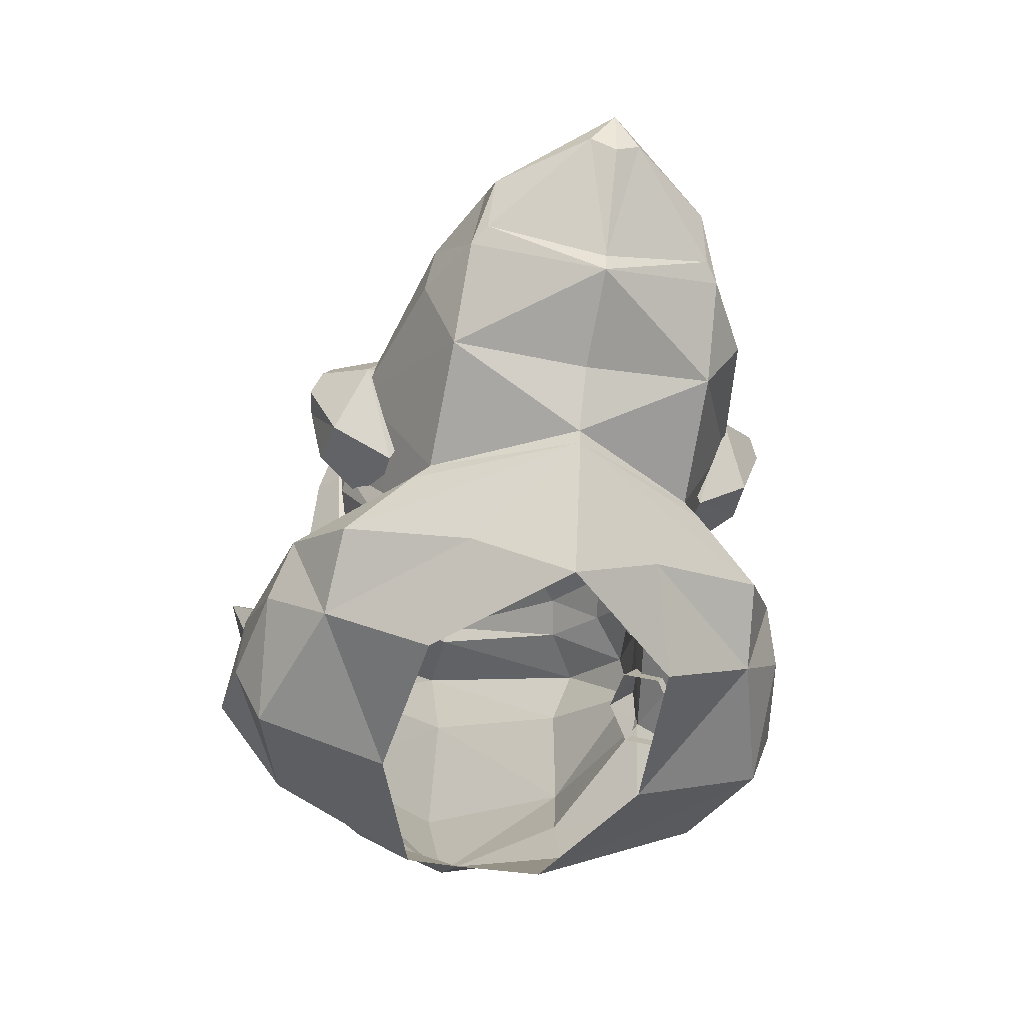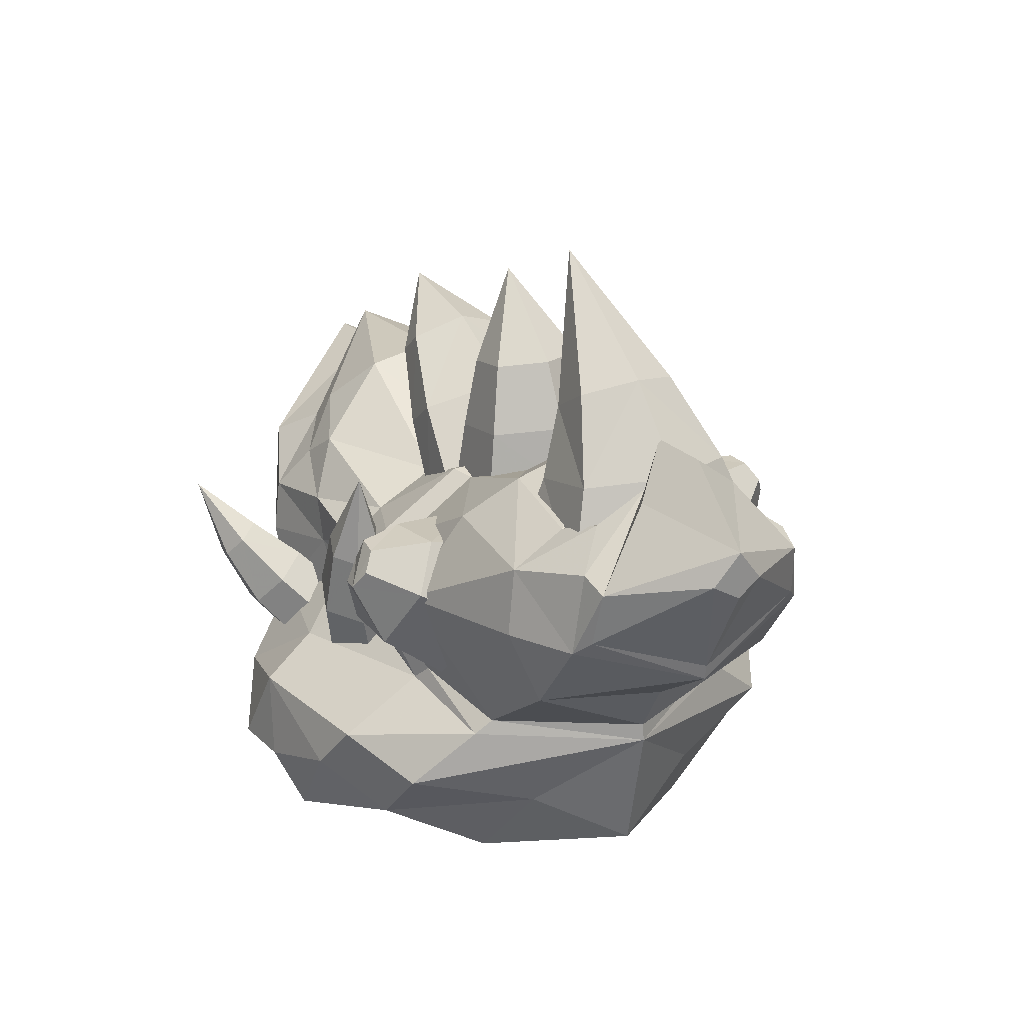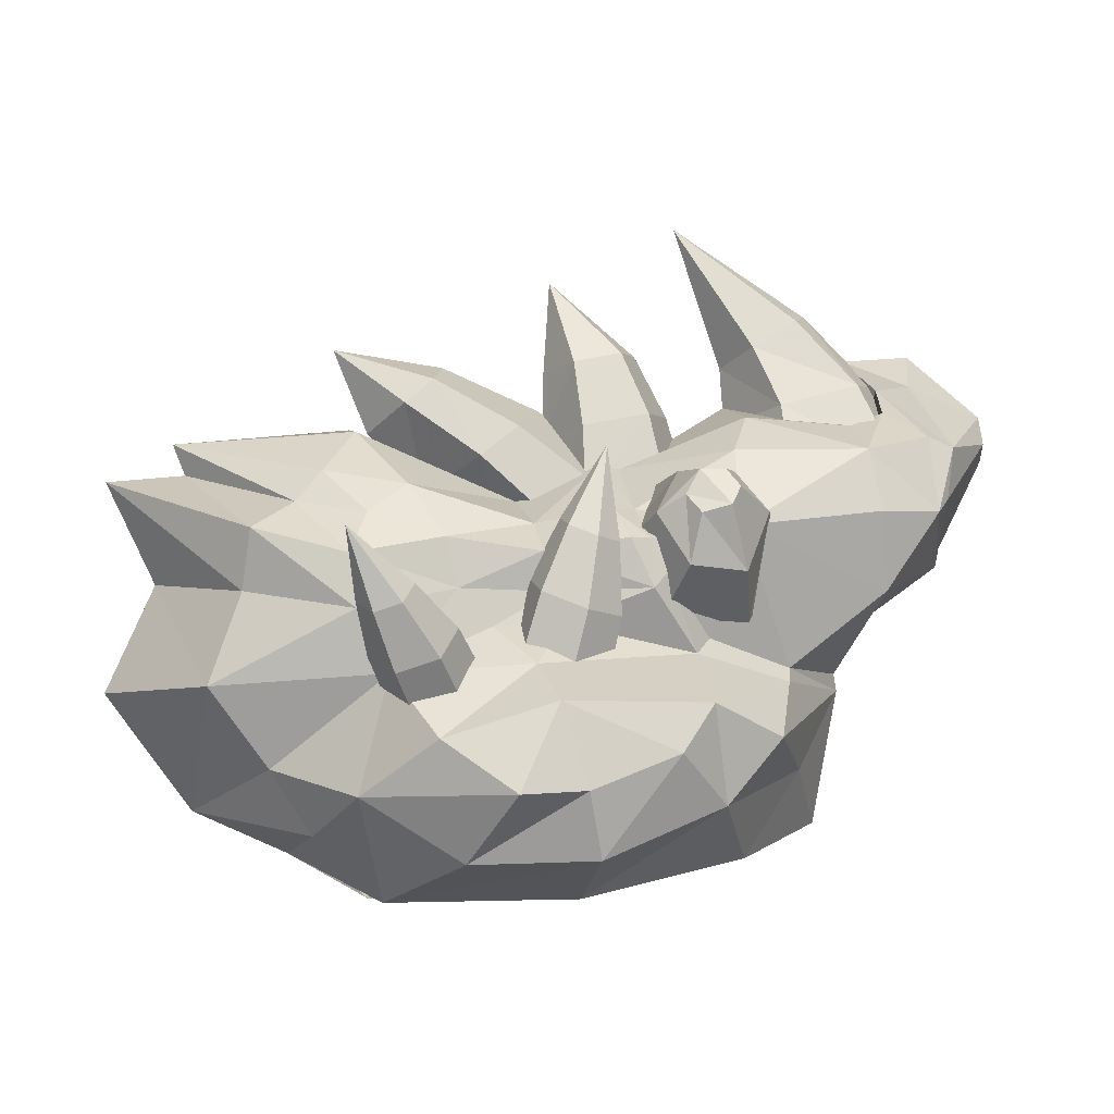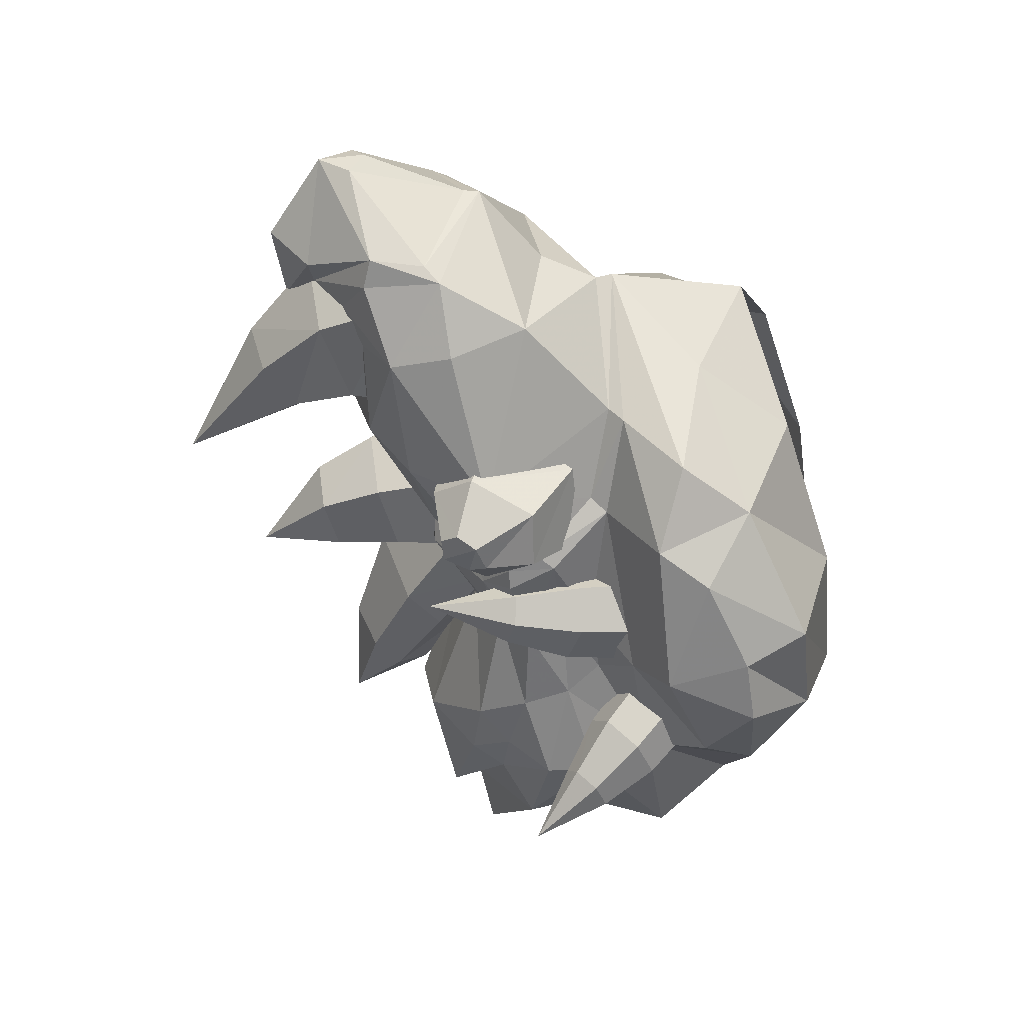
<metadata>
{"format":"obj","ext":"obj","renderer":"f3d","projection":"perspective","resolution":1024,"background":"white","views":[{"elev":-37.4,"azim":76.9,"up":"+Z"},{"elev":26.4,"azim":62.4,"up":"+Z"},{"elev":-6.3,"azim":-10.1,"up":"+Z"},{"elev":-56.0,"azim":95.3,"up":"+Y"}]}
</metadata>
<code>
g huodongfuben_655_baijian04
v -0.3168 -37.37 -0.1977
v 45.65 -33.56 10.39
v 34.38 -60.8 24.28
v -1.308 -73 10.35
v -51.27 -20.15 -1.44
v -34.58 -62.57 9.225
v 100.6 -14.19 145.5
v 105 3.6e-05 156.8
v 85.34 3.5e-05 154.9
v 92.6 -8.464 145.1
v 112.6 2.5e-05 94.62
v 113.3 2.6e-05 98.98
v 106 -31.49 110.3
v 102.1 -35.29 106.3
v 48.97 3e-05 140
v 49.58 -23.85 133.4
v 79.46 -26.27 131.4
v 78.99 3e-05 130
v -61.48 -54.76 26.42
v -71.24 -32.16 16.35
v -99.65 -38.24 55.36
v -90.8 -35.51 80.81
v -113.1 9e-06 85.44
v -126.3 3e-06 55.28
v 63.5 -26.12 34.74
v 50.06 -58.92 42.32
v -89.25 -41.38 97.14
v -127.1 1.4e-05 113.9
v 9.712 2.3e-05 119.8
v -16.27 2e-05 112
v -15.27 -20.42 108.3
v 7.665 -23.49 118.7
v -101.9 -2e-06 23.22
v -82.88 -33.42 33.93
v -5.922 -80.31 27.86
v -23.93 -81.99 26.84
v -53.52 -54.14 58.31
v -62.36 -54.55 75.06
v 19.25 -75.28 37.51
v 28.98 -70.22 50.73
v 79.89 -41.13 122.7
v 42.68 -38.13 121.8
v 40.69 -54.78 98.85
v 83.03 -44.48 105
v 6.833 -45.97 103.6
v -13.21 -38.73 100.1
v -12.53 -49.44 91.48
v 10.04 -55.45 95.01
v -64.03 -52.05 89.8
v 33.49 -45.48 69.25
v 58.03 -36.89 62.08
v 86.22 -36.43 83.74
v -58.58 -43.03 101.8
v -47.43 -40.55 109.8
v -69.61 -30.54 114.4
v -76.93 -32.37 105.4
v -42.66 -71.64 40.91
v -35.05 -49.02 81.31
v -38.54 -49.13 94.92
v -9.438 -46.72 81.04
v 16.28 -55.58 81.64
v 13.73 -20.98 118
v 13.61 2.3e-05 117.7
v 15.72 -54.56 95.04
v 13.92 -41.14 104.3
v 20.09 -54.76 85.87
v 29.53 -47.92 64.95
v 56.64 -41.68 58.05
v 82.16 1.6e-05 58.08
v 81.37 1.7e-05 62.93
v -7.018 -48.5 72.47
v -25.98 -48.92 71.23
v 100.6 -31.12 128.2
v 108.5 -29.92 125.5
v 126.8 3.4e-05 139.6
v 125.7 -6.944 130.4
v 127.1 3.2e-05 126.3
v 90.13 2.1e-05 78.47
v -16.23 -62.77 60.76
v -12.84 -78.03 50.53
v -108.9 1.7e-05 124.9
v -105.4 1.6e-05 116.3
v -59.71 2.1e-05 130.4
v -59.64 -18.73 127
v 90.31 -21.71 136.2
v 92.17 3.1e-05 133.7
v 49.24 2.9e-05 134.5
v 44.82 2.5e-05 115.4
v 60.7 -29.7 117
v 60.54 -21.83 137.7
v 92.47 -29.7 120.2
v 83.15 -21.83 144
v 94.46 3.4e-05 147.1
v 108.3 3e-05 121.8
v 48.09 3.2e-05 151.6
v 54.5 -14.05 155.6
v 67.31 -14.05 163.6
v 73.72 3.6e-05 167.6
v 4.095 -18.06 130.8
v -4.382 2.4e-05 128.9
v -5.394 2.1e-05 109.7
v 4.28 -21.27 111.9
v 23.06 -18.06 134.7
v 26.7 -21.27 116.4
v 37.36 2.5e-05 118.7
v 32.08 2.8e-05 136.6
v 2.502 -13.15 149.8
v -4.006 2.8e-05 148.4
v 16.18 -13.15 152.7
v 22.68 3.1e-05 154.2
v -25.19 -21.57 120.9
v -37.88 1.9e-05 113.3
v -19.78 1.7e-05 95.5
v -6.629 -24.96 103.6
v -14.56 -21.57 129.6
v 6.82 -24.96 112.9
v -5.512 2.6e-05 137.4
v 17.85 2.4e-05 121.3
v -45.6 -14.3 136.4
v -54.55 2.1e-05 129.4
v -37.4 -14.3 143.3
v -33.32 2.6e-05 149.1
v -15.83 -46.48 84.22
v -5.313 -39.02 82.92
v -8.812 -34.82 67.85
v -19.96 -42.53 69.31
v -14.56 -58.53 80.04
v -18.62 -55.3 64.84
v -6.192 -59.25 59.55
v -2.813 -62.27 75.05
v 6.412 -42.44 78.12
v 3.583 -38.25 62.85
v 7.687 -54.49 73.94
v 4.924 -51.02 58.38
v -8.166 -50.38 100.2
v -1.417 -45.38 99.48
v -7.329 -58.13 97.63
v 0.2363 -60.53 94.46
v 6.148 -47.78 96.31
v 6.985 -55.53 93.7
v 40.31 -46.91 114.5
v 48.15 -54.21 102.7
v 55.84 -35.07 92.38
v 43.7 -23.93 110.6
v 18.83 -24.14 110.3
v 23.91 -49.97 113.6
v 8.354 -35.11 91.63
v 16.46 -57.17 101.5
v 16.46 -57.17 101.5
v 8.354 -35.11 91.63
v 19.44 -46.43 73.48
v 24.14 -63.67 86.97
v 44.31 -46.22 73.77
v 39.96 -62.09 85.76
v 37.26 -66.11 107.8
v 34.1 -62.89 112.7
v 27.17 -62.12 112.7
v 23.18 -62.83 105.7
v 23.18 -62.83 105.7
v 26.48 -67.35 100.4
v 34.27 -69.01 102.6
v 34.27 -69.01 102.6
v 37.26 -66.11 107.8
v 34.1 -62.89 112.7
v 26.48 -67.35 100.4
v -59.85 -59.03 62.29
v -54.19 -52.74 70.54
v -48.15 -43.61 60.85
v -54.25 -50.14 52.21
v -53.61 -67.62 57.4
v -47.62 -59.23 47
v -35.59 -61.09 51.05
v -42.25 -69.38 61.24
v -43.02 -54.3 74.56
v -36.44 -45.14 65.2
v -36.79 -62.9 69.67
v -29.82 -54.23 59.99
v -63.9 -68.42 75.33
v -60.37 -64.23 80.73
v -59.93 -73.98 72.24
v -52.64 -75.12 74.74
v -53.08 -65.38 83.23
v -49.11 -70.93 80.14
v -0.3168 37.37 -0.1977
v -1.308 73 10.35
v 34.38 60.8 24.28
v 45.65 33.56 10.39
v -51.27 20.15 -1.44
v -34.58 62.57 9.225
v 100.6 14.19 145.5
v 92.6 8.464 145.1
v 102.1 35.29 106.3
v 106 31.49 110.3
v 79.46 26.27 125.2
v 49.58 23.85 133.4
v -61.48 54.76 26.42
v -71.24 32.16 16.35
v -99.65 38.24 55.36
v -90.8 35.51 80.81
v 50.06 58.92 42.32
v 63.5 26.12 34.74
v -89.25 41.38 97.14
v 7.665 23.49 118.7
v -15.27 20.42 108.3
v -82.88 33.42 33.93
v -23.93 81.99 26.84
v -5.922 80.31 27.86
v -62.36 54.55 75.06
v -53.52 54.14 58.31
v 19.25 75.28 37.51
v 28.98 70.22 50.73
v 79.89 34.71 114.9
v 83.03 47.3 100.5
v 40.69 56 98.85
v 42.68 40.75 121.8
v 6.833 45.97 103.6
v 10.04 55.45 95.01
v -12.53 49.44 91.48
v -13.21 38.73 100.1
v -64.03 52.05 89.8
v 86.22 36.43 83.74
v 58.03 36.89 62.08
v 33.49 45.48 69.25
v -58.58 43.03 101.8
v -76.93 32.37 105.4
v -69.61 30.54 114.4
v -47.43 40.55 109.8
v -42.66 71.64 40.91
v -38.54 49.13 94.92
v -35.05 49.02 81.31
v 16.28 55.58 81.64
v -9.438 46.72 81.04
v 13.73 20.98 118
v 15.72 54.56 95.04
v 13.92 41.14 104.3
v 20.09 54.76 85.87
v 29.53 47.92 64.95
v 56.64 41.68 58.05
v -7.018 48.5 72.47
v -25.98 48.92 71.23
v 100.6 31.12 128.2
v 108.5 29.92 125.5
v 125.7 6.944 130.4
v -16.23 62.77 60.76
v -12.84 78.03 50.53
v -59.64 17.65 124.7
v 90.31 21.71 131.7
v 60.54 21.83 137.7
v 60.7 29.7 117
v 83.15 21.83 144
v 92.47 29.7 120.2
v 54.5 14.05 155.6
v 67.31 14.05 163.6
v 4.095 18.06 130.8
v 4.28 21.27 111.9
v 23.06 18.06 134.7
v 26.7 21.27 116.4
v 2.502 13.15 149.8
v 16.18 13.15 152.7
v -25.19 21.57 120.9
v -6.629 24.96 103.6
v -14.56 21.57 129.6
v 6.82 24.96 112.9
v -45.6 14.3 136.4
v -37.4 14.3 143.3
v -15.83 46.48 84.22
v -19.96 42.53 69.31
v -8.812 34.82 67.85
v -5.313 39.02 82.92
v -14.56 58.53 80.04
v -18.62 55.3 64.84
v -6.192 59.25 59.55
v -2.813 62.27 75.05
v 3.583 38.25 62.85
v 6.412 42.44 78.12
v 4.924 51.02 58.38
v 7.687 54.49 73.94
v -8.166 50.38 100.2
v -1.417 45.38 99.48
v -7.329 58.13 97.63
v 0.2363 60.53 94.46
v 6.148 47.78 96.31
v 6.985 55.53 93.7
v 40.31 46.91 114.5
v 43.7 23.93 110.6
v 55.84 35.07 92.38
v 48.15 54.21 102.7
v 23.91 49.97 113.6
v 18.83 24.14 110.3
v 16.46 57.17 101.5
v 8.354 35.11 91.63
v 16.46 57.17 101.5
v 24.14 63.67 86.97
v 19.44 46.43 73.48
v 8.354 35.11 91.63
v 39.96 62.09 85.76
v 44.31 46.22 73.77
v 37.26 66.11 107.8
v 34.1 62.89 112.7
v 27.17 62.12 112.7
v 23.18 62.83 105.7
v 23.18 62.83 105.7
v 26.48 67.35 100.4
v 34.27 69.01 102.6
v 34.27 69.01 102.6
v 34.1 62.89 112.7
v 37.26 66.11 107.8
v 26.48 67.35 100.4
v -59.85 59.03 62.29
v -54.25 50.14 52.21
v -48.15 43.61 60.85
v -54.19 52.74 70.54
v -53.61 67.62 57.4
v -47.62 59.23 47
v -35.59 61.09 51.05
v -42.25 69.38 61.24
v -36.44 45.14 65.2
v -43.02 54.3 74.56
v -29.82 54.23 59.99
v -36.79 62.9 69.67
v -63.9 68.42 75.33
v -60.37 64.23 80.73
v -59.93 73.98 72.24
v -52.64 75.12 74.74
v -53.08 65.38 83.23
v -49.11 70.93 80.14
v 74.49 8e-06 20.06
v -75.7 -3e-06 11.7
v 34.5 3.9e-05 192.4
v -2.273 3.3e-05 175
v -64.46 2.5e-05 153.2
v 4.092 -52.93 119.8
v -67.53 -78.14 93.76
v 4.092 52.93 119.8
v -67.53 78.14 93.76
f 1 2 3
f 3 4 1
f 5 1 4
f 4 6 5
f 7 8 9
f 9 10 7
f 11 12 13
f 13 14 11
f 15 16 17
f 17 18 15
f 19 20 5
f 5 6 19
f 21 22 23
f 23 24 21
f 3 2 25
f 25 26 3
f 22 27 28
f 28 23 22
f 29 30 31
f 31 32 29
f 21 24 33
f 33 34 21
f 6 4 35
f 35 36 6
f 21 34 37
f 37 38 21
f 4 3 39
f 39 35 4
f 3 26 40
f 40 39 3
f 41 42 43
f 43 44 41
f 45 46 47
f 47 48 45
f 27 22 38
f 38 49 27
f 43 50 51
f 51 52 43
f 53 54 55
f 55 56 53
f 19 6 36
f 36 57 19
f 49 38 58
f 58 59 49
f 47 60 61
f 61 48 47
f 62 63 29
f 29 32 62
f 64 65 45
f 45 48 64
f 61 66 64
f 64 48 61
f 67 50 66
f 66 61 67
f 68 51 50
f 50 67 68
f 69 70 51
f 51 68 69
f 16 15 63
f 63 62 16
f 43 42 65
f 65 64 43
f 26 25 69
f 69 68 26
f 40 26 68
f 68 67 40
f 61 60 71
f 71 67 61
f 37 72 58
f 58 38 37
f 19 57 37
f 37 34 19
f 20 19 34
f 34 33 20
f 49 53 56
f 56 27 49
f 41 17 16
f 16 42 41
f 65 62 32
f 32 45 65
f 42 16 62
f 62 65 42
f 46 45 32
f 32 31 46
f 14 73 41
f 41 44 14
f 74 73 14
f 14 13 74
f 74 7 10
f 10 73 74
f 75 7 74
f 74 76 75
f 76 13 12
f 12 77 76
f 11 14 52
f 52 78 11
f 70 78 52
f 52 51 70
f 79 37 57
f 57 80 79
f 40 67 79
f 79 80 40
f 56 81 82
f 82 27 56
f 30 83 84
f 84 31 30
f 31 84 54
f 54 46 31
f 46 54 59
f 59 47 46
f 41 73 85
f 85 17 41
f 85 86 18
f 18 17 85
f 47 59 58
f 58 60 47
f 60 58 72
f 72 71 60
f 10 9 86
f 86 85 10
f 87 88 89
f 89 90 87
f 90 89 91
f 91 92 90
f 93 92 91
f 91 94 93
f 95 87 90
f 90 96 95
f 96 90 92
f 92 97 96
f 98 97 92
f 92 93 98
f 99 100 101
f 101 102 99
f 103 99 102
f 102 104 103
f 105 106 103
f 103 104 105
f 107 108 100
f 100 99 107
f 109 107 99
f 99 103 109
f 106 110 109
f 109 103 106
f 111 112 113
f 113 114 111
f 115 111 114
f 114 116 115
f 117 115 116
f 116 118 117
f 112 111 119
f 119 120 112
f 111 115 121
f 121 119 111
f 115 117 122
f 122 121 115
f 123 124 125
f 125 126 123
f 127 123 126
f 126 128 127
f 129 130 127
f 127 128 129
f 125 124 131
f 131 132 125
f 132 131 133
f 133 134 132
f 133 130 129
f 129 134 133
f 135 136 124
f 124 123 135
f 137 135 123
f 123 127 137
f 130 138 137
f 137 127 130
f 124 136 139
f 139 131 124
f 131 139 140
f 140 133 131
f 140 138 130
f 130 133 140
f 141 142 143
f 143 144 141
f 141 144 145
f 145 146 141
f 146 145 147
f 147 148 146
f 149 150 151
f 151 152 149
f 152 151 153
f 153 154 152
f 142 154 153
f 153 143 142
f 155 142 141
f 141 156 155
f 156 141 146
f 146 157 156
f 157 146 148
f 148 158 157
f 159 149 152
f 152 160 159
f 160 152 154
f 154 161 160
f 161 154 142
f 142 155 161
f 162 163 164
f 164 157 162
f 162 157 158
f 158 165 162
f 166 167 168
f 168 169 166
f 170 166 169
f 169 171 170
f 172 173 170
f 170 171 172
f 168 167 174
f 174 175 168
f 175 174 176
f 176 177 175
f 176 173 172
f 172 177 176
f 178 179 167
f 167 166 178
f 180 178 166
f 166 170 180
f 173 181 180
f 180 170 173
f 167 179 182
f 182 174 167
f 174 182 183
f 183 176 174
f 183 181 173
f 173 176 183
f 184 185 186
f 186 187 184
f 188 189 185
f 185 184 188
f 190 191 9
f 9 8 190
f 11 192 193
f 193 12 11
f 15 18 194
f 194 195 15
f 196 189 188
f 188 197 196
f 198 24 23
f 23 199 198
f 186 200 201
f 201 187 186
f 199 23 28
f 28 202 199
f 29 203 204
f 204 30 29
f 198 205 33
f 33 24 198
f 189 206 207
f 207 185 189
f 198 208 209
f 209 205 198
f 185 207 210
f 210 186 185
f 186 210 211
f 211 200 186
f 212 213 214
f 214 215 212
f 216 217 218
f 218 219 216
f 202 220 208
f 208 199 202
f 214 221 222
f 222 223 214
f 224 225 226
f 226 227 224
f 196 228 206
f 206 189 196
f 220 229 230
f 230 208 220
f 218 217 231
f 231 232 218
f 233 203 29
f 29 63 233
f 234 217 216
f 216 235 234
f 231 217 234
f 234 236 231
f 237 231 236
f 236 223 237
f 238 237 223
f 223 222 238
f 69 238 222
f 222 70 69
f 195 233 63
f 63 15 195
f 214 234 235
f 235 215 214
f 200 238 69
f 69 201 200
f 211 237 238
f 238 200 211
f 231 237 239
f 239 232 231
f 209 208 230
f 230 240 209
f 196 205 209
f 209 228 196
f 197 33 205
f 205 196 197
f 220 202 225
f 225 224 220
f 212 215 195
f 195 194 212
f 235 216 203
f 203 233 235
f 215 235 233
f 233 195 215
f 219 204 203
f 203 216 219
f 192 213 212
f 212 241 192
f 242 193 192
f 192 241 242
f 242 241 191
f 191 190 242
f 75 243 242
f 242 190 75
f 243 77 12
f 12 193 243
f 11 78 221
f 221 192 11
f 70 222 221
f 221 78 70
f 244 245 228
f 228 209 244
f 211 245 244
f 244 237 211
f 225 202 82
f 82 81 225
f 30 204 246
f 246 83 30
f 204 219 227
f 227 246 204
f 219 218 229
f 229 227 219
f 212 194 247
f 247 241 212
f 247 194 18
f 18 86 247
f 218 232 230
f 230 229 218
f 232 239 240
f 240 230 232
f 191 247 86
f 86 9 191
f 87 248 249
f 249 88 87
f 248 250 251
f 251 249 248
f 93 94 251
f 251 250 93
f 95 252 248
f 248 87 95
f 252 253 250
f 250 248 252
f 98 93 250
f 250 253 98
f 254 255 101
f 101 100 254
f 256 257 255
f 255 254 256
f 105 257 256
f 256 106 105
f 258 254 100
f 100 108 258
f 259 256 254
f 254 258 259
f 106 256 259
f 259 110 106
f 260 261 113
f 113 112 260
f 262 263 261
f 261 260 262
f 117 118 263
f 263 262 117
f 112 120 264
f 264 260 112
f 260 264 265
f 265 262 260
f 262 265 122
f 122 117 262
f 266 267 268
f 268 269 266
f 270 271 267
f 267 266 270
f 272 271 270
f 270 273 272
f 268 274 275
f 275 269 268
f 274 276 277
f 277 275 274
f 277 276 272
f 272 273 277
f 278 266 269
f 269 279 278
f 280 270 266
f 266 278 280
f 273 270 280
f 280 281 273
f 269 275 282
f 282 279 269
f 275 277 283
f 283 282 275
f 283 277 273
f 273 281 283
f 284 285 286
f 286 287 284
f 284 288 289
f 289 285 284
f 288 290 291
f 291 289 288
f 292 293 294
f 294 295 292
f 293 296 297
f 297 294 293
f 287 286 297
f 297 296 287
f 298 299 284
f 284 287 298
f 299 300 288
f 288 284 299
f 300 301 290
f 290 288 300
f 302 303 293
f 293 292 302
f 303 304 296
f 296 293 303
f 304 298 287
f 287 296 304
f 305 300 306
f 306 307 305
f 305 308 301
f 301 300 305
f 309 310 311
f 311 312 309
f 313 314 310
f 310 309 313
f 315 314 313
f 313 316 315
f 311 317 318
f 318 312 311
f 317 319 320
f 320 318 317
f 320 319 315
f 315 316 320
f 321 309 312
f 312 322 321
f 323 313 309
f 309 321 323
f 316 313 323
f 323 324 316
f 312 318 325
f 325 322 312
f 318 320 326
f 326 325 318
f 326 320 316
f 316 324 326
f 27 82 28
f 22 21 38
f 36 35 80
f 35 39 80
f 39 40 80
f 43 64 66
f 50 43 66
f 57 36 80
f 52 14 44
f 327 25 2
f 328 5 20
f 37 79 72
f 79 67 71
f 56 55 81
f 53 59 54
f 55 84 81
f 55 54 84
f 53 49 59
f 20 33 328
f 84 83 81
f 327 69 25
f 13 76 74
f 7 75 8
f 75 76 77
f 44 43 52
f 71 72 79
f 73 10 85
f 96 329 95
f 97 329 96
f 98 329 97
f 107 330 108
f 109 330 107
f 110 330 109
f 119 331 120
f 121 331 119
f 122 331 121
f 135 332 136
f 137 332 135
f 138 332 137
f 139 136 332
f 140 139 332
f 138 140 332
f 178 333 179
f 180 333 178
f 181 333 180
f 182 179 333
f 183 182 333
f 181 183 333
f 202 28 82
f 199 208 198
f 206 245 207
f 207 245 210
f 210 245 211
f 214 236 234
f 223 236 214
f 228 245 206
f 221 213 192
f 327 187 201
f 328 197 188
f 209 240 244
f 244 239 237
f 225 81 226
f 224 227 229
f 226 81 246
f 226 246 227
f 224 229 220
f 197 328 33
f 246 81 83
f 327 201 69
f 193 242 243
f 190 8 75
f 75 77 243
f 213 221 214
f 239 244 240
f 241 247 191
f 252 95 329
f 253 252 329
f 98 253 329
f 258 108 330
f 259 258 330
f 110 259 330
f 264 120 331
f 265 264 331
f 122 265 331
f 278 279 334
f 280 278 334
f 281 280 334
f 282 334 279
f 283 334 282
f 281 334 283
f 321 322 335
f 323 321 335
f 324 323 335
f 325 335 322
f 326 335 325
f 324 335 326

</code>
